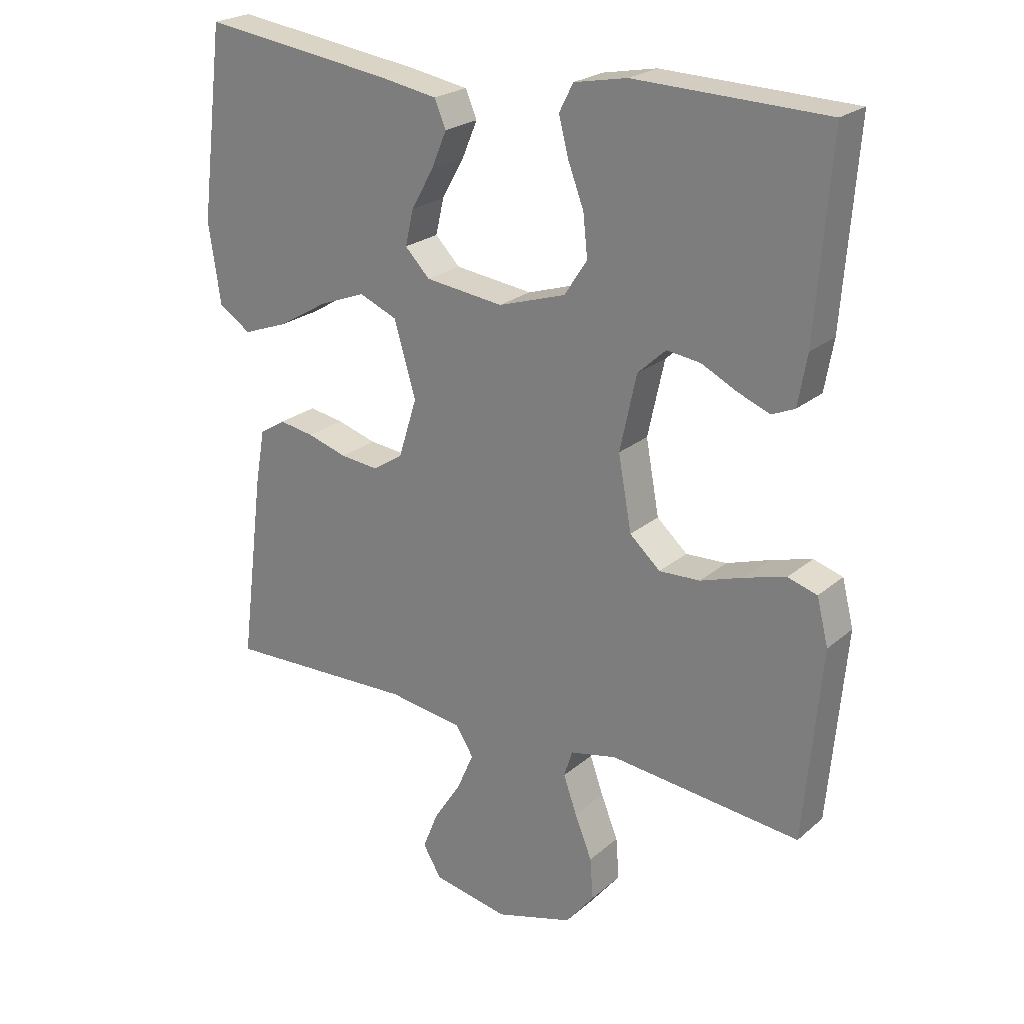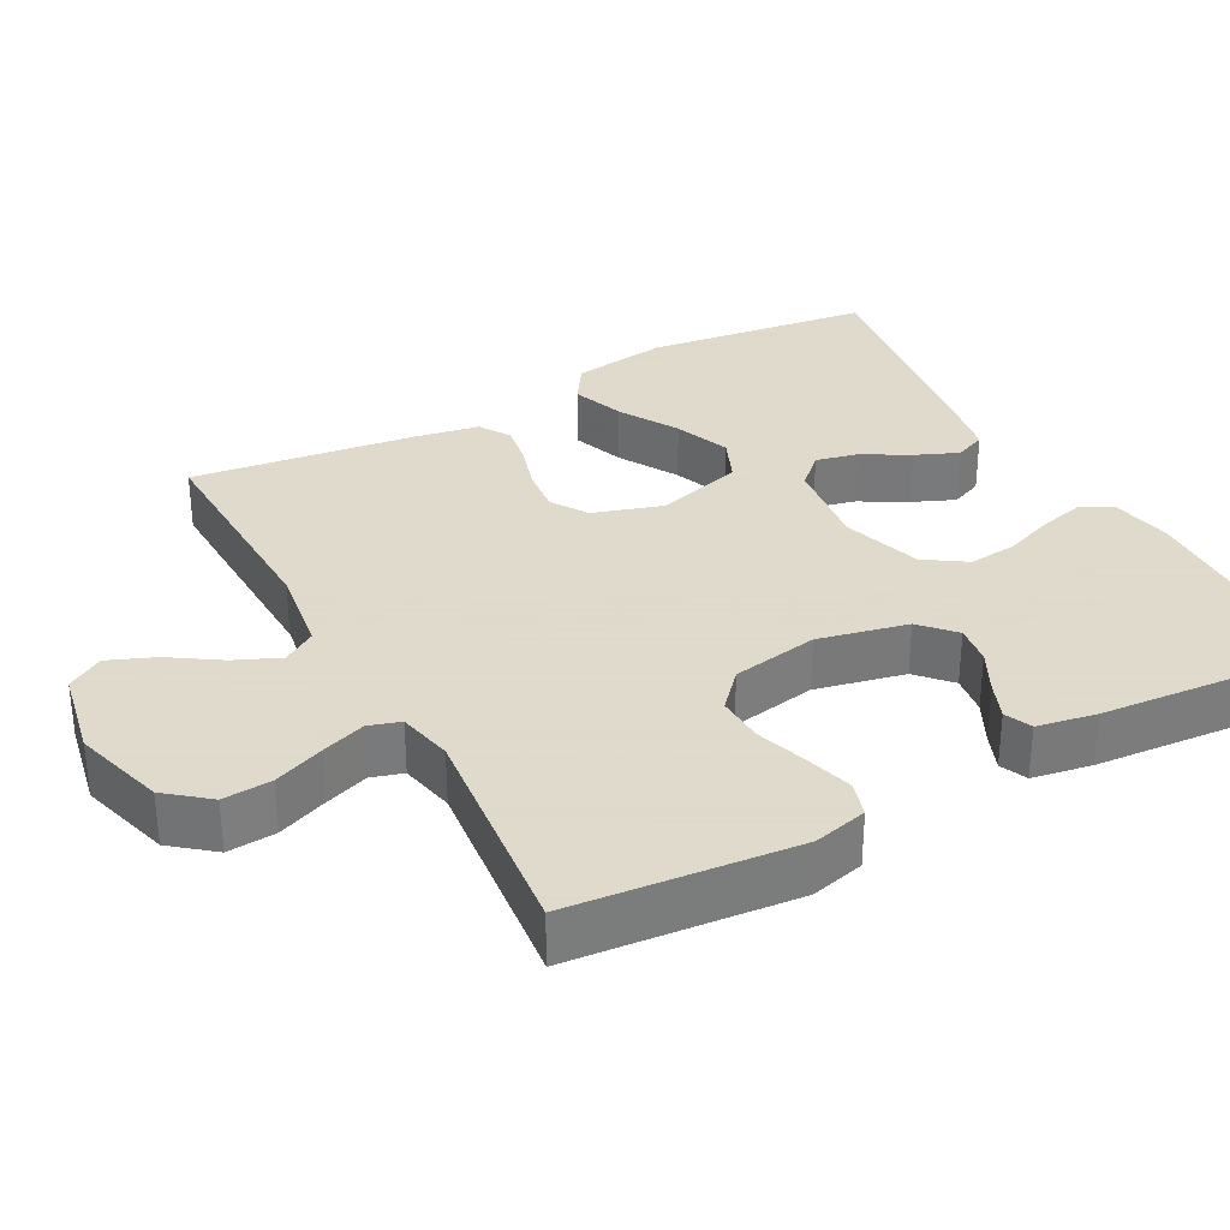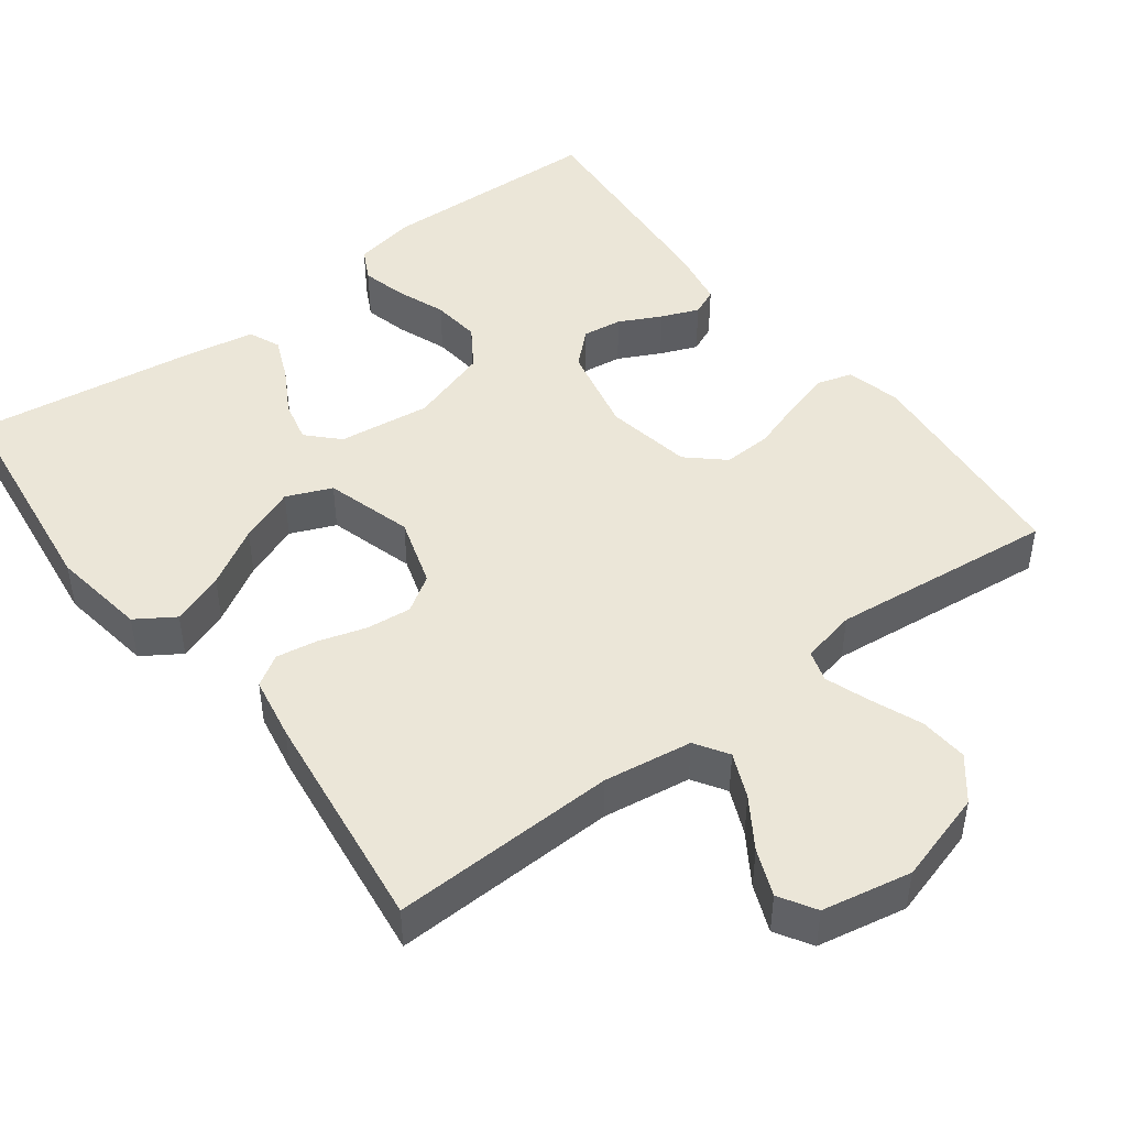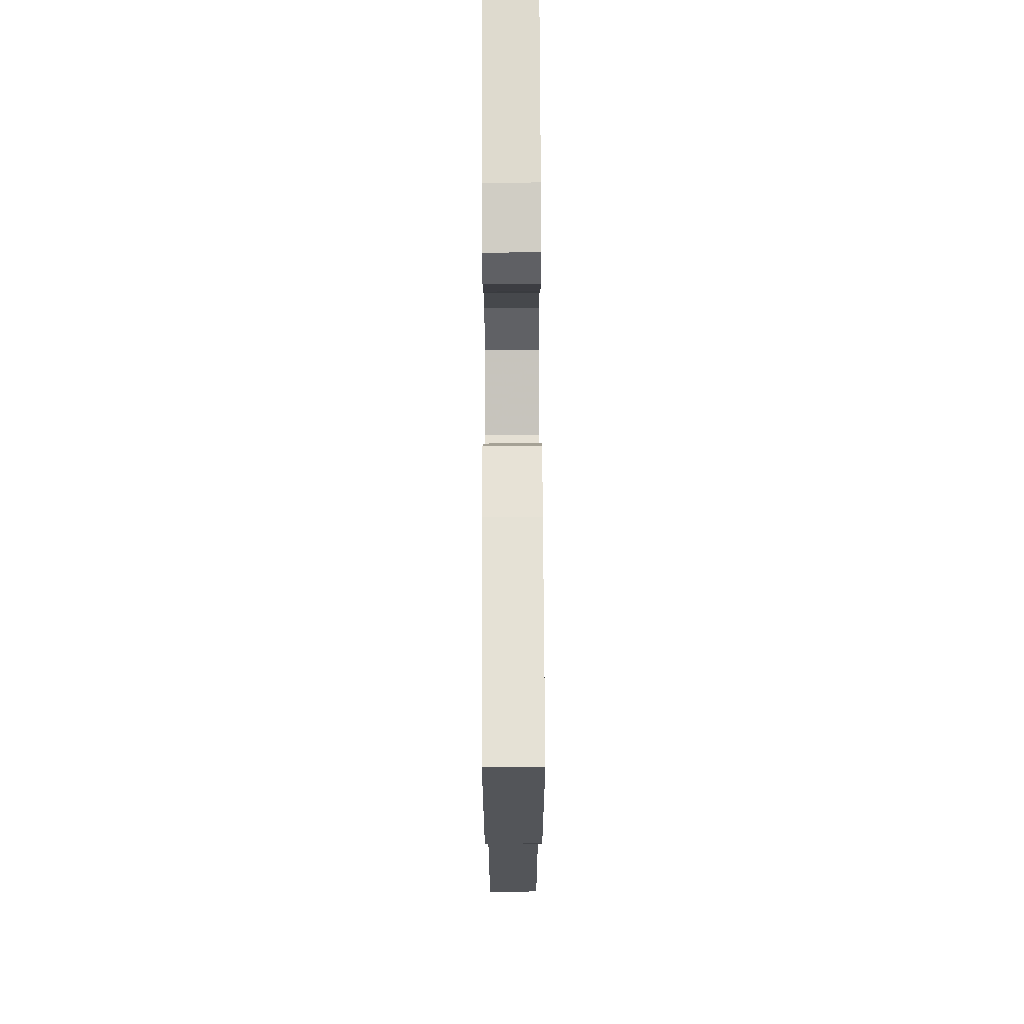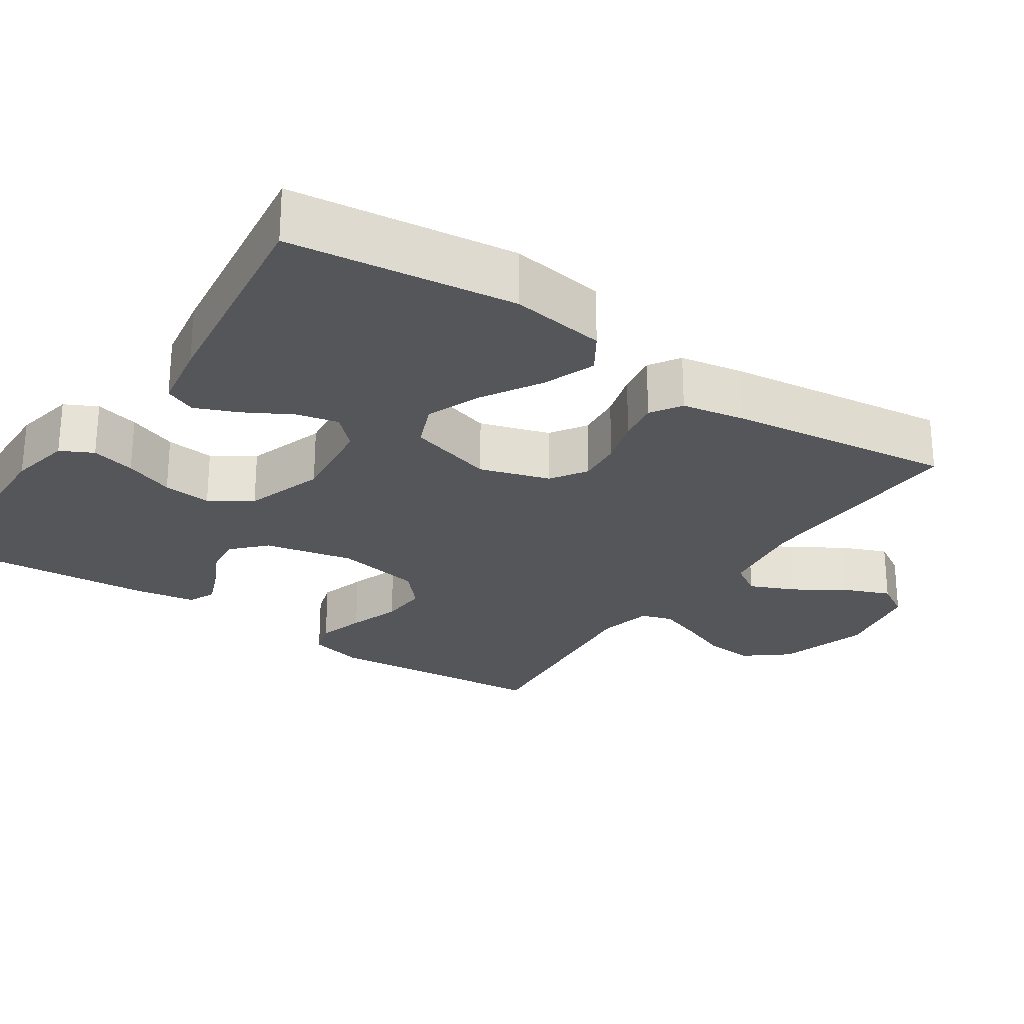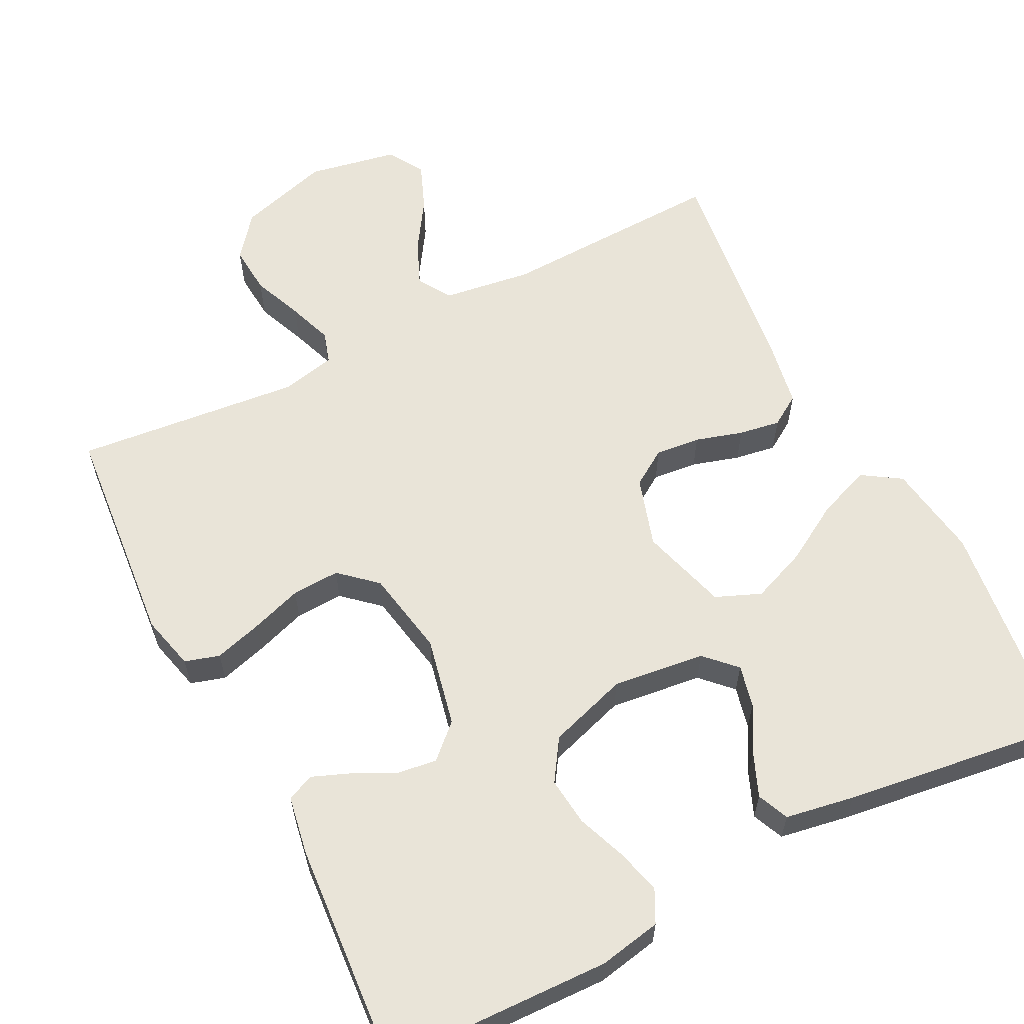
<metadata>
{"format":"obj","ext":"obj","renderer":"f3d","projection":"perspective","resolution":1024,"background":"white","views":[{"elev":23.2,"azim":-144.4,"up":"+Z"},{"elev":32.4,"azim":-118.2,"up":"+Y"},{"elev":46.4,"azim":143.0,"up":"+Y"},{"elev":72.8,"azim":89.8,"up":"+Z"},{"elev":-25.7,"azim":55.9,"up":"+Y"},{"elev":60.5,"azim":-27.1,"up":"+Y"}]}
</metadata>
<code>
v -0.5 0.07 0.5
v -0.2 0.07 0.509
v -0.117 0.07 0.493
v -0.095 0.07 0.45
v -0.11 0.07 0.391
v -0.135 0.07 0.325
v -0.142 0.07 0.26
v -0.106 0.07 0.205
v 0 0.07 0.171
v 0.123 0.07 0.186
v 0.162 0.07 0.226
v 0.149 0.07 0.282
v 0.114 0.07 0.344
v 0.09 0.07 0.401
v 0.108 0.07 0.443
v 0.2 0.07 0.459
v 0.5 0.07 0.5
v 0.537 0.07 0.2
v 0.518 0.07 0.073
v 0.467 0.07 0.04
v 0.397 0.07 0.066
v 0.319 0.07 0.112
v 0.245 0.07 0.141
v 0.185 0.07 0.116
v 0.151 0.07 0
v 0.18 0.07 -0.093
v 0.228 0.07 -0.124
v 0.288 0.07 -0.118
v 0.351 0.07 -0.099
v 0.406 0.07 -0.09
v 0.447 0.07 -0.116
v 0.462 0.07 -0.2
v 0.5 0.07 -0.5
v 0.2 0.07 -0.49
v 0.082 0.07 -0.507
v 0.054 0.07 -0.551
v 0.08 0.07 -0.611
v 0.123 0.07 -0.677
v 0.148 0.07 -0.739
v 0.119 0.07 -0.787
v 0 0.07 -0.81
v -0.122 0.07 -0.774
v -0.167 0.07 -0.718
v -0.162 0.07 -0.653
v -0.135 0.07 -0.586
v -0.114 0.07 -0.527
v -0.127 0.07 -0.485
v -0.2 0.07 -0.469
v -0.5 0.07 -0.5
v -0.527 0.07 -0.2
v -0.509 0.07 -0.128
v -0.463 0.07 -0.114
v -0.4 0.07 -0.132
v -0.331 0.07 -0.155
v -0.267 0.07 -0.158
v -0.219 0.07 -0.115
v -0.198 0.07 0
v -0.224 0.07 0.119
v -0.268 0.07 0.16
v -0.321 0.07 0.153
v -0.377 0.07 0.125
v -0.427 0.07 0.105
v -0.463 0.07 0.121
v -0.477 0.07 0.2
v -0.5 0 0.5
v -0.2 0 0.509
v -0.117 0 0.493
v -0.095 0 0.45
v -0.11 0 0.391
v -0.135 0 0.325
v -0.142 0 0.26
v -0.106 0 0.205
v 0 0 0.171
v 0.123 0 0.186
v 0.162 0 0.226
v 0.149 0 0.282
v 0.114 0 0.344
v 0.09 0 0.401
v 0.108 0 0.443
v 0.2 0 0.459
v 0.5 0 0.5
v 0.537 0 0.2
v 0.518 0 0.073
v 0.467 0 0.04
v 0.397 0 0.066
v 0.319 0 0.112
v 0.245 0 0.141
v 0.185 0 0.116
v 0.151 0 0
v 0.18 0 -0.093
v 0.228 0 -0.124
v 0.288 0 -0.118
v 0.351 0 -0.099
v 0.406 0 -0.09
v 0.447 0 -0.116
v 0.462 0 -0.2
v 0.5 0 -0.5
v 0.2 0 -0.49
v 0.082 0 -0.507
v 0.054 0 -0.551
v 0.08 0 -0.611
v 0.123 0 -0.677
v 0.148 0 -0.739
v 0.119 0 -0.787
v 0 0 -0.81
v -0.122 0 -0.774
v -0.167 0 -0.718
v -0.162 0 -0.653
v -0.135 0 -0.586
v -0.114 0 -0.527
v -0.127 0 -0.485
v -0.2 0 -0.469
v -0.5 0 -0.5
v -0.527 0 -0.2
v -0.509 0 -0.128
v -0.463 0 -0.114
v -0.4 0 -0.132
v -0.331 0 -0.155
v -0.267 0 -0.158
v -0.219 0 -0.115
v -0.198 0 0
v -0.224 0 0.119
v -0.268 0 0.16
v -0.321 0 0.153
v -0.377 0 0.125
v -0.427 0 0.105
v -0.463 0 0.121
v -0.477 0 0.2
f 60 61 62 63
f 60 63 64 1
f 51 52 53 54
f 49 50 51 54
f 48 49 54 55
f 47 48 55 56
f 42 43 44 45
f 42 45 46
f 41 42 46
f 37 38 39 40
f 36 37 40 41
f 31 32 33 34
f 31 34 35
f 28 29 30 31
f 27 28 31 35
f 26 27 35 36
f 19 20 21 22
f 19 22 23
f 18 19 23
f 17 18 23
f 16 17 23 24
f 12 13 14 15
f 12 15 16
f 11 12 16
f 3 4 5 6
f 3 6 7
f 2 3 7
f 59 60 1 2
f 58 59 2 7
f 57 58 7 8
f 56 57 8 9
f 47 56 9 10
f 36 41 46 47
f 25 26 36 47
f 25 47 10 11
f 11 16 24 25
f 127 126 125 124
f 65 128 127 124
f 118 117 116 115
f 118 115 114 113
f 119 118 113 112
f 120 119 112 111
f 109 108 107 106
f 110 109 106
f 110 106 105
f 104 103 102 101
f 105 104 101 100
f 98 97 96 95
f 99 98 95
f 95 94 93 92
f 99 95 92 91
f 100 99 91 90
f 86 85 84 83
f 87 86 83
f 87 83 82
f 87 82 81
f 88 87 81 80
f 79 78 77 76
f 80 79 76
f 80 76 75
f 70 69 68 67
f 71 70 67
f 71 67 66
f 66 65 124 123
f 71 66 123 122
f 72 71 122 121
f 73 72 121 120
f 74 73 120 111
f 111 110 105 100
f 111 100 90 89
f 75 74 111 89
f 89 88 80 75
f 1 65 66 2
f 2 66 67 3
f 3 67 68 4
f 4 68 69 5
f 5 69 70 6
f 6 70 71 7
f 7 71 72 8
f 8 72 73 9
f 9 73 74 10
f 10 74 75 11
f 11 75 76 12
f 12 76 77 13
f 13 77 78 14
f 14 78 79 15
f 15 79 80 16
f 16 80 81 17
f 17 81 82 18
f 18 82 83 19
f 19 83 84 20
f 20 84 85 21
f 21 85 86 22
f 22 86 87 23
f 23 87 88 24
f 24 88 89 25
f 25 89 90 26
f 26 90 91 27
f 27 91 92 28
f 28 92 93 29
f 29 93 94 30
f 30 94 95 31
f 31 95 96 32
f 32 96 97 33
f 33 97 98 34
f 34 98 99 35
f 35 99 100 36
f 36 100 101 37
f 37 101 102 38
f 38 102 103 39
f 39 103 104 40
f 40 104 105 41
f 41 105 106 42
f 42 106 107 43
f 43 107 108 44
f 44 108 109 45
f 45 109 110 46
f 46 110 111 47
f 47 111 112 48
f 48 112 113 49
f 49 113 114 50
f 50 114 115 51
f 51 115 116 52
f 52 116 117 53
f 53 117 118 54
f 54 118 119 55
f 55 119 120 56
f 56 120 121 57
f 57 121 122 58
f 58 122 123 59
f 59 123 124 60
f 60 124 125 61
f 61 125 126 62
f 62 126 127 63
f 63 127 128 64
f 64 128 65 1

</code>
